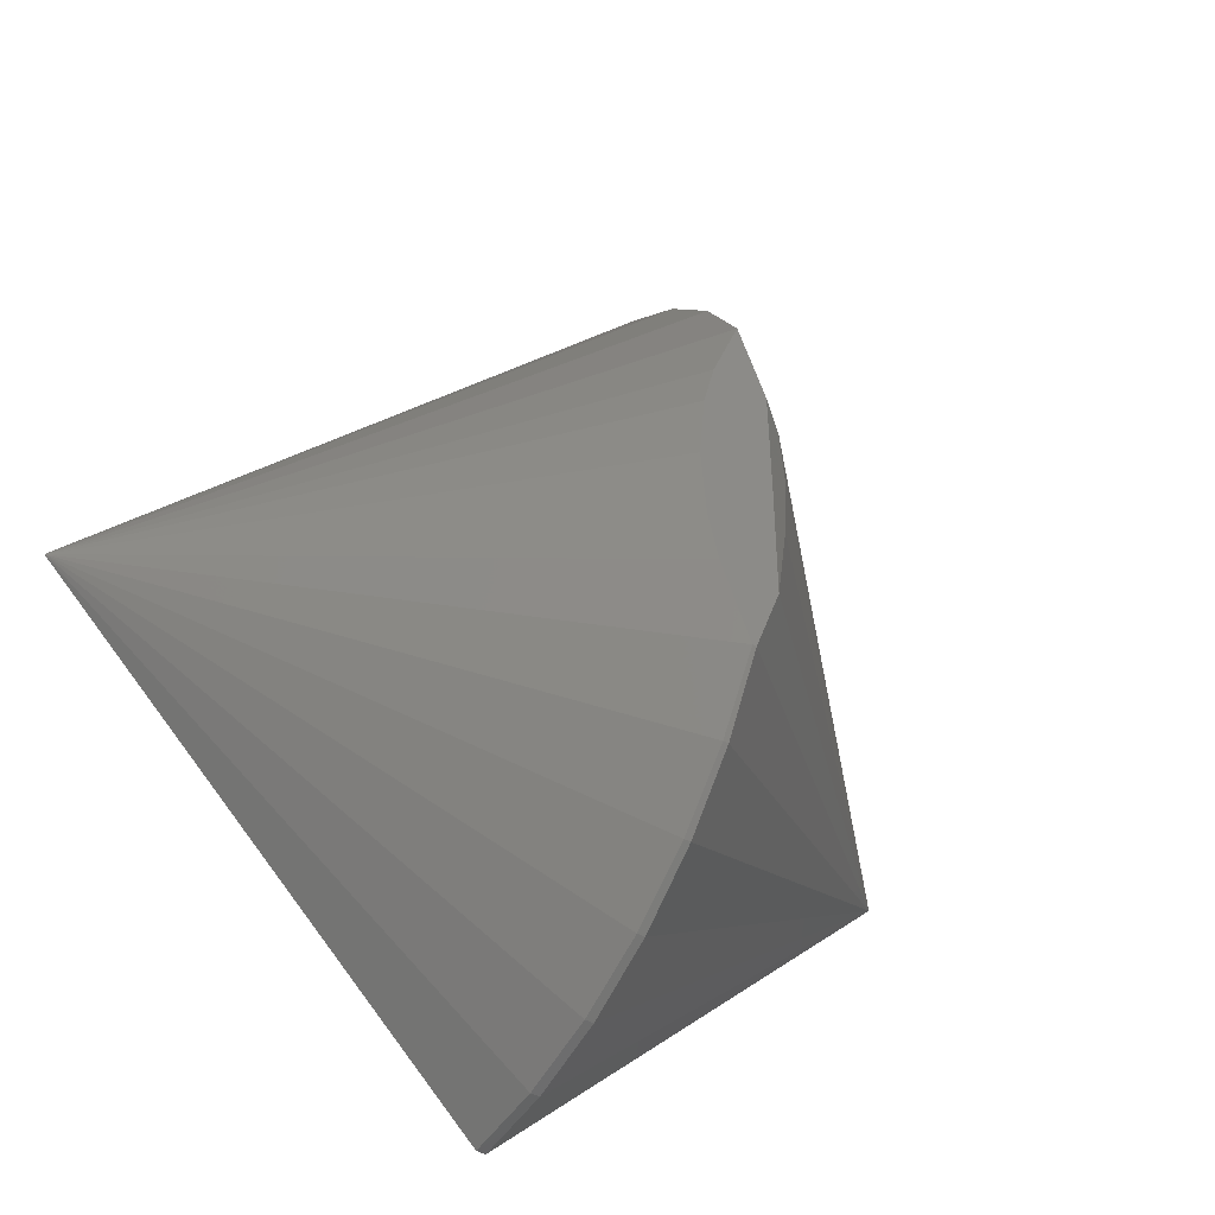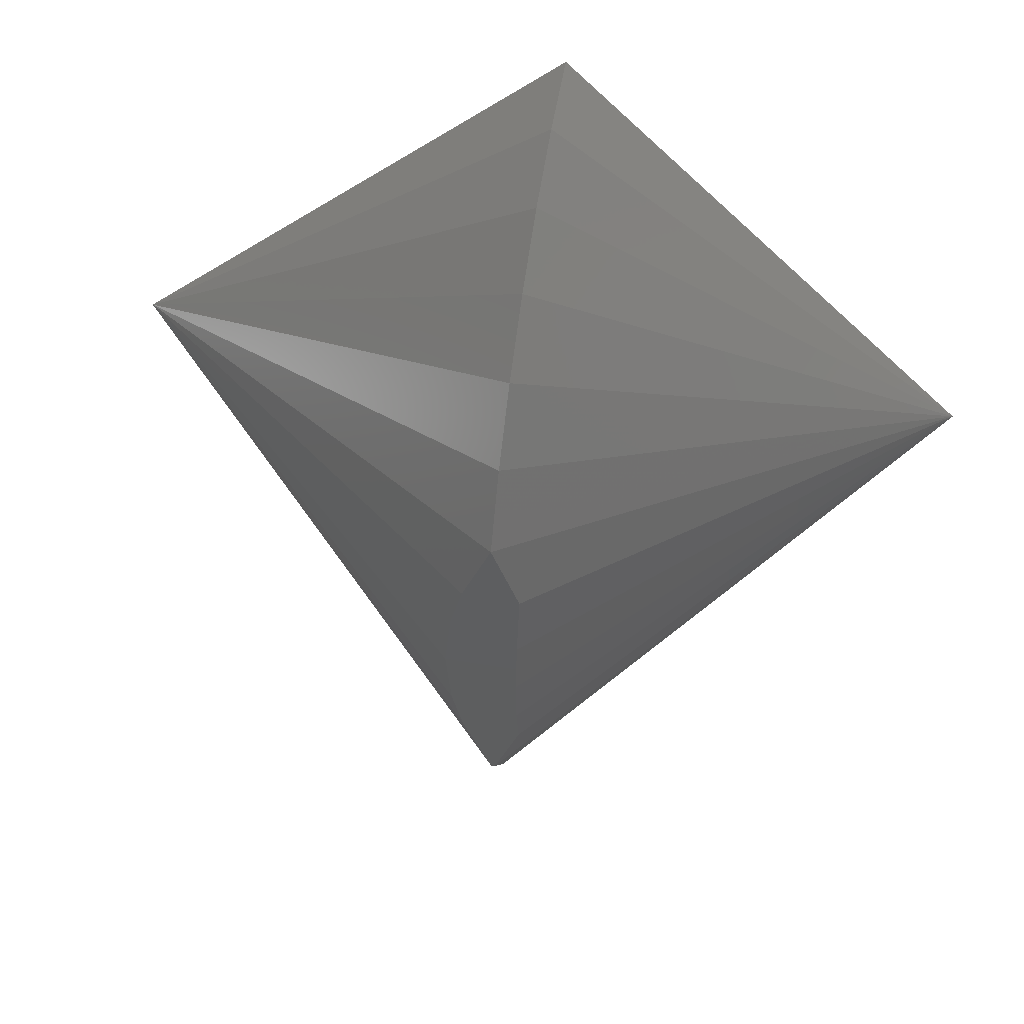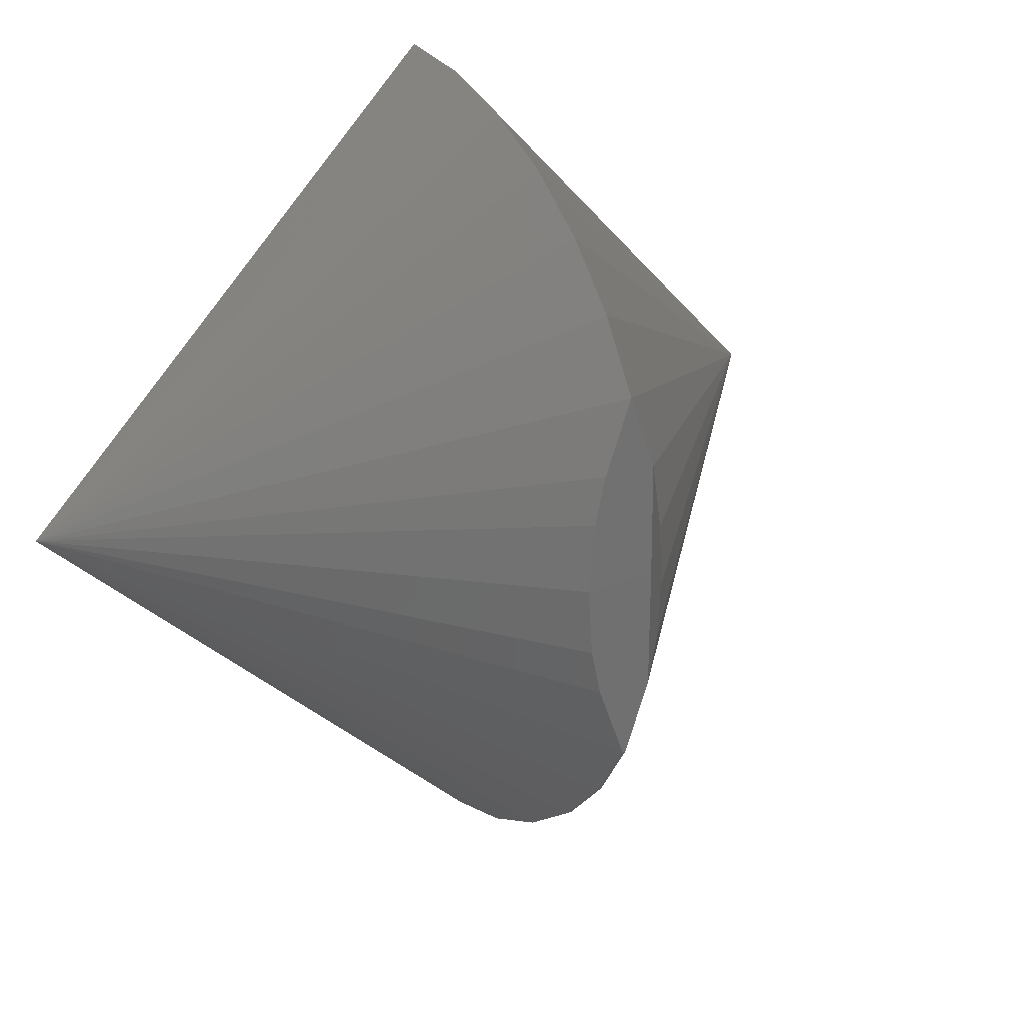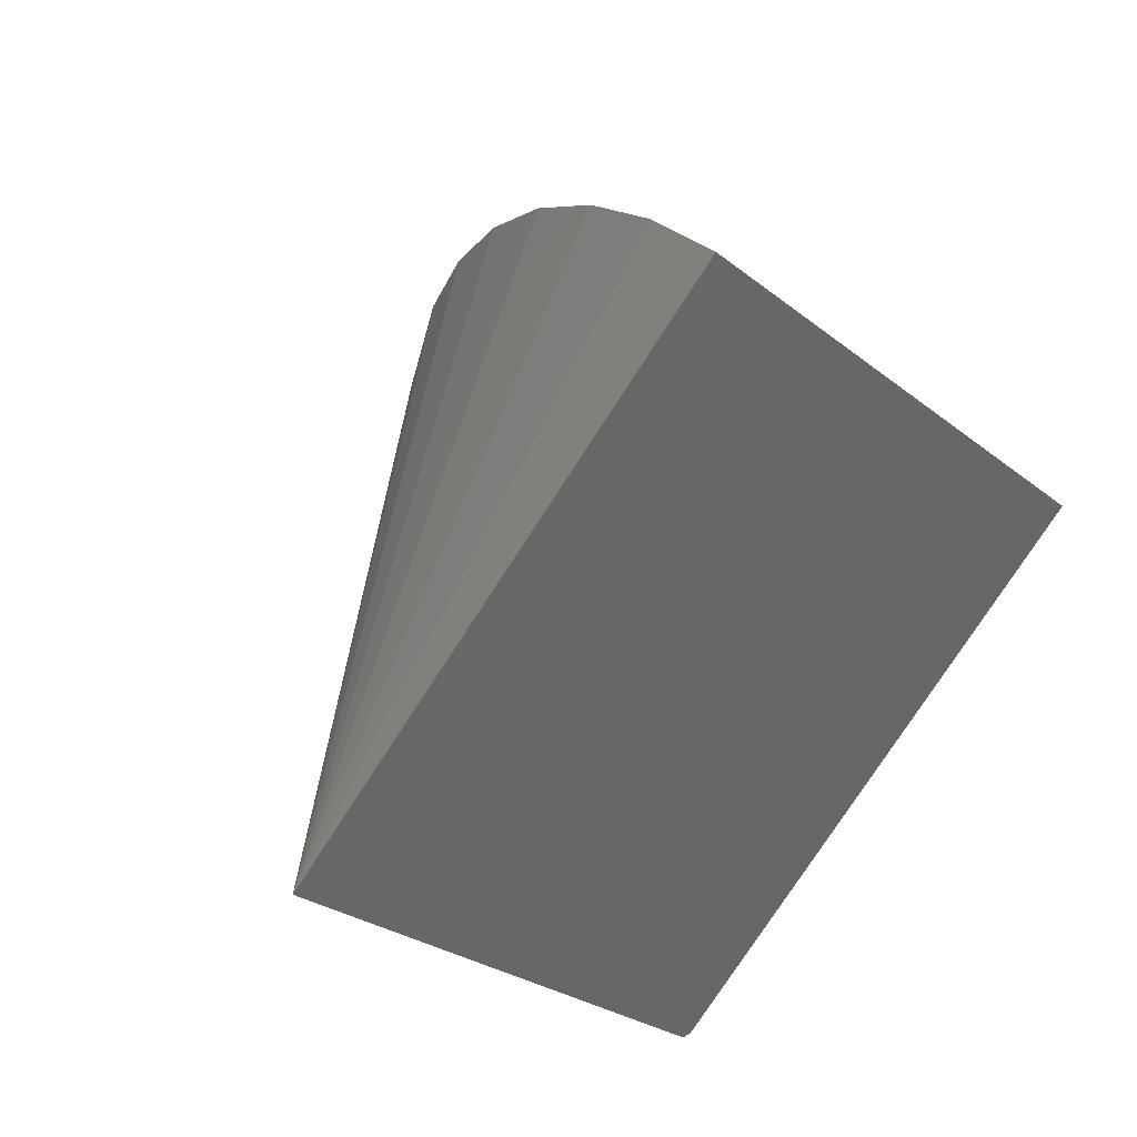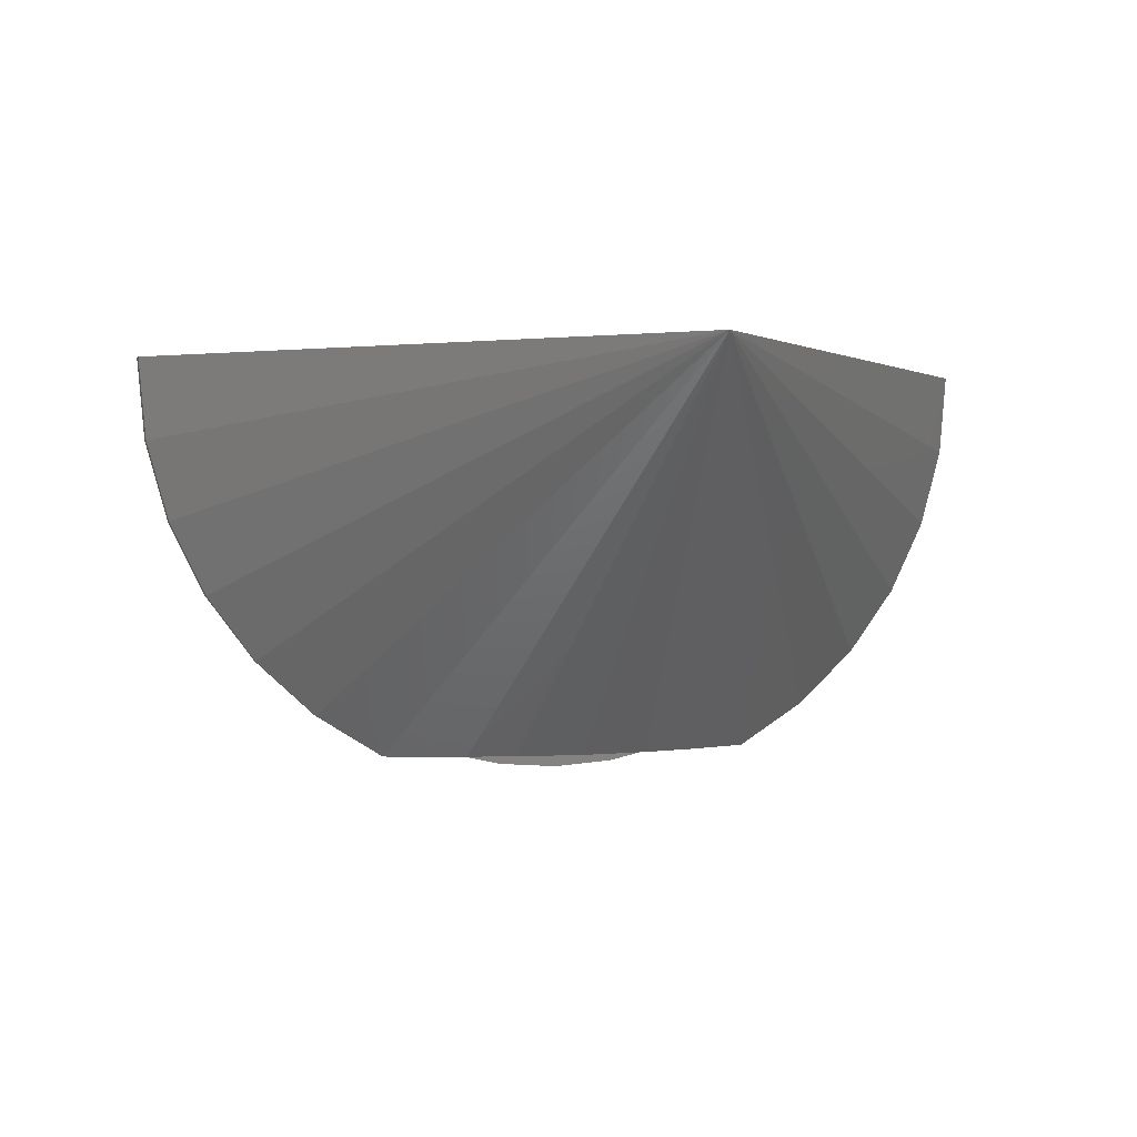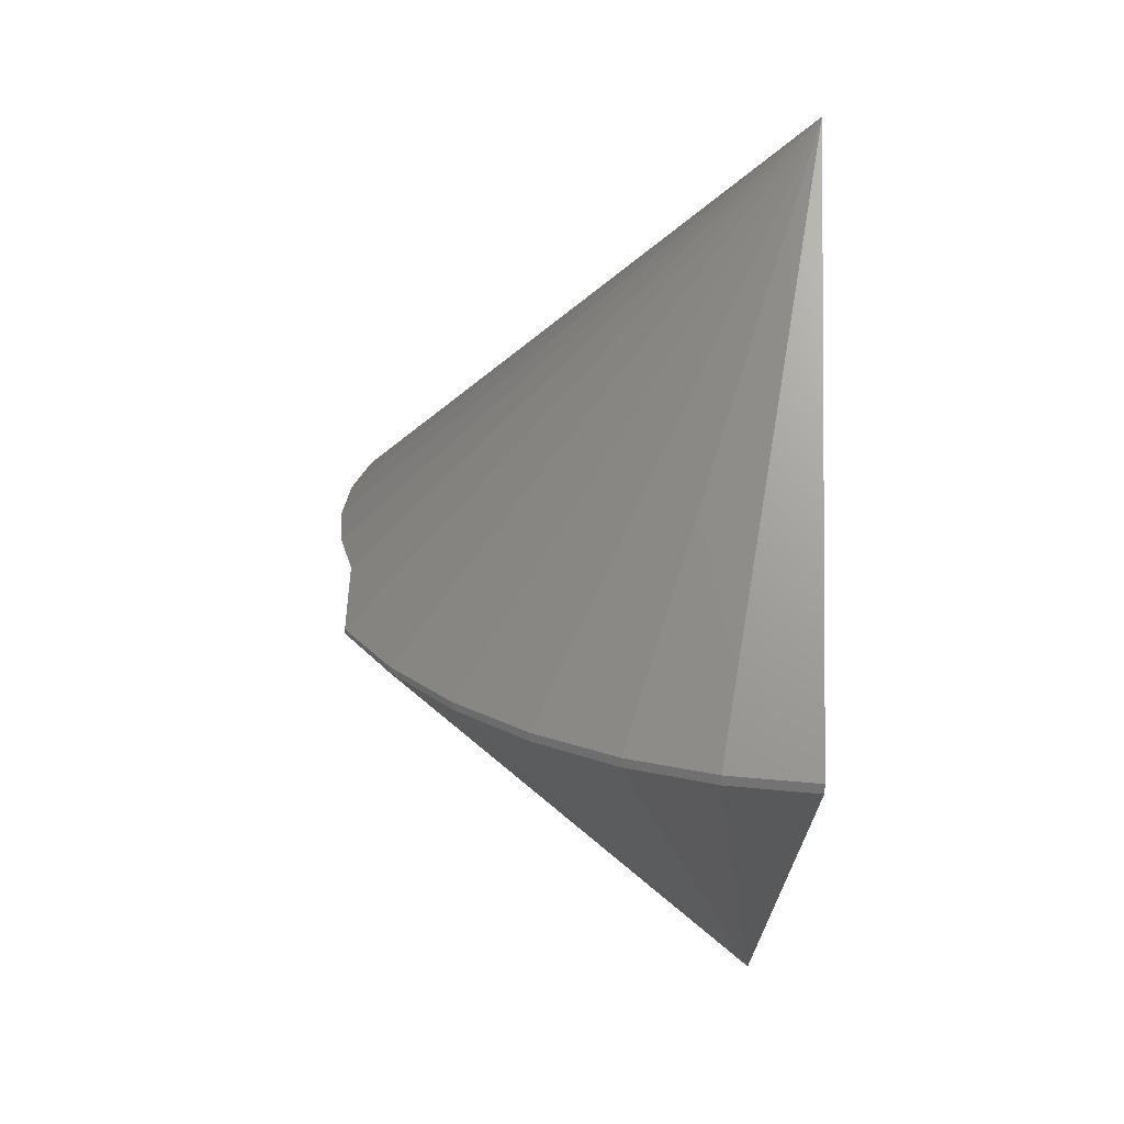
<metadata>
{"format":"stl","ext":"stl","renderer":"f3d","projection":"perspective","resolution":1024,"background":"white","views":[{"elev":-45.0,"azim":-33.2,"up":"+Z"},{"elev":54.5,"azim":10.2,"up":"+Z"},{"elev":27.3,"azim":-32.4,"up":"+Z"},{"elev":37.1,"azim":142.5,"up":"+Z"},{"elev":0.2,"azim":-108.8,"up":"+Y"},{"elev":-65.4,"azim":87.4,"up":"+Z"}]}
</metadata>
<code>
# stl→obj: 34 verts, 64 faces
v 0.2604 -8.852e-34 -0.25
v 0.2552 -8.675e-34 -0.25
v 0.5 1.388e-17 0
v -1.245e-17 1.388e-17 0
v 0.2579 2.79e-17 0.2526
v 0.2579 -0.2252 0.1145
v 0.2579 -0.2005 0.1536
v 0.2734 -0.2257 0.07021
v 0.2734 -0.2266 -0.06753
v 0.2734 -0.234 -0.03343
v 0.259 -0.2266 -0.1091
v 0.2594 -0.2021 -0.149
v 0.2597 -0.1706 -0.1837
v 0.26 -0.1334 -0.2119
v 0.2602 -0.09152 -0.2328
v 0.2604 -0.04656 -0.2457
v 0.2734 -0.2336 0.0362
v 0.2734 -0.2364 0.001399
v 0.2579 -0.04608 0.2484
v 0.2579 -0.09061 0.2358
v 0.2579 -0.1321 0.2153
v 0.2579 -0.1692 0.1876
v 0.2553 -0.04656 -0.2457
v 0.2554 -0.09152 -0.2328
v 0.2556 -0.1334 -0.2119
v 0.2559 -0.1706 -0.1837
v 0.2563 -0.2021 -0.149
v 0.2567 -0.2266 -0.1091
v 0.2402 -0.2266 -0.06366
v 0.2342 -0.2266 -0.03594
v 0.2313 -0.2266 0.004027
v 0.2351 -0.2261 0.04401
v 0.2418 -0.2257 0.07165
v 0.2734 -0.2266 0.004027
f 1 2 3
f 3 2 4
f 3 4 5
f 6 3 7
f 6 8 3
f 9 3 10
f 9 11 3
f 3 11 12
f 3 12 13
f 3 13 14
f 3 14 15
f 3 15 16
f 3 16 1
f 3 8 17
f 3 17 18
f 3 18 10
f 3 5 19
f 3 19 20
f 3 20 21
f 3 21 22
f 3 22 7
f 4 2 23
f 4 23 24
f 4 24 25
f 4 25 26
f 4 26 27
f 4 27 28
f 4 28 29
f 4 29 30
f 4 30 31
f 4 31 32
f 4 32 33
f 4 33 6
f 4 6 7
f 4 7 22
f 4 22 21
f 4 21 20
f 4 20 19
f 4 19 5
f 11 28 12
f 12 28 27
f 12 27 13
f 13 27 26
f 13 26 14
f 14 26 25
f 14 25 15
f 15 25 24
f 15 24 16
f 16 24 23
f 16 23 1
f 1 23 2
f 8 6 33
f 8 33 32
f 8 32 31
f 8 31 34
f 9 10 18
f 34 9 18
f 34 18 17
f 34 17 8
f 34 31 30
f 34 30 29
f 34 29 28
f 34 28 11
f 34 11 9

</code>
